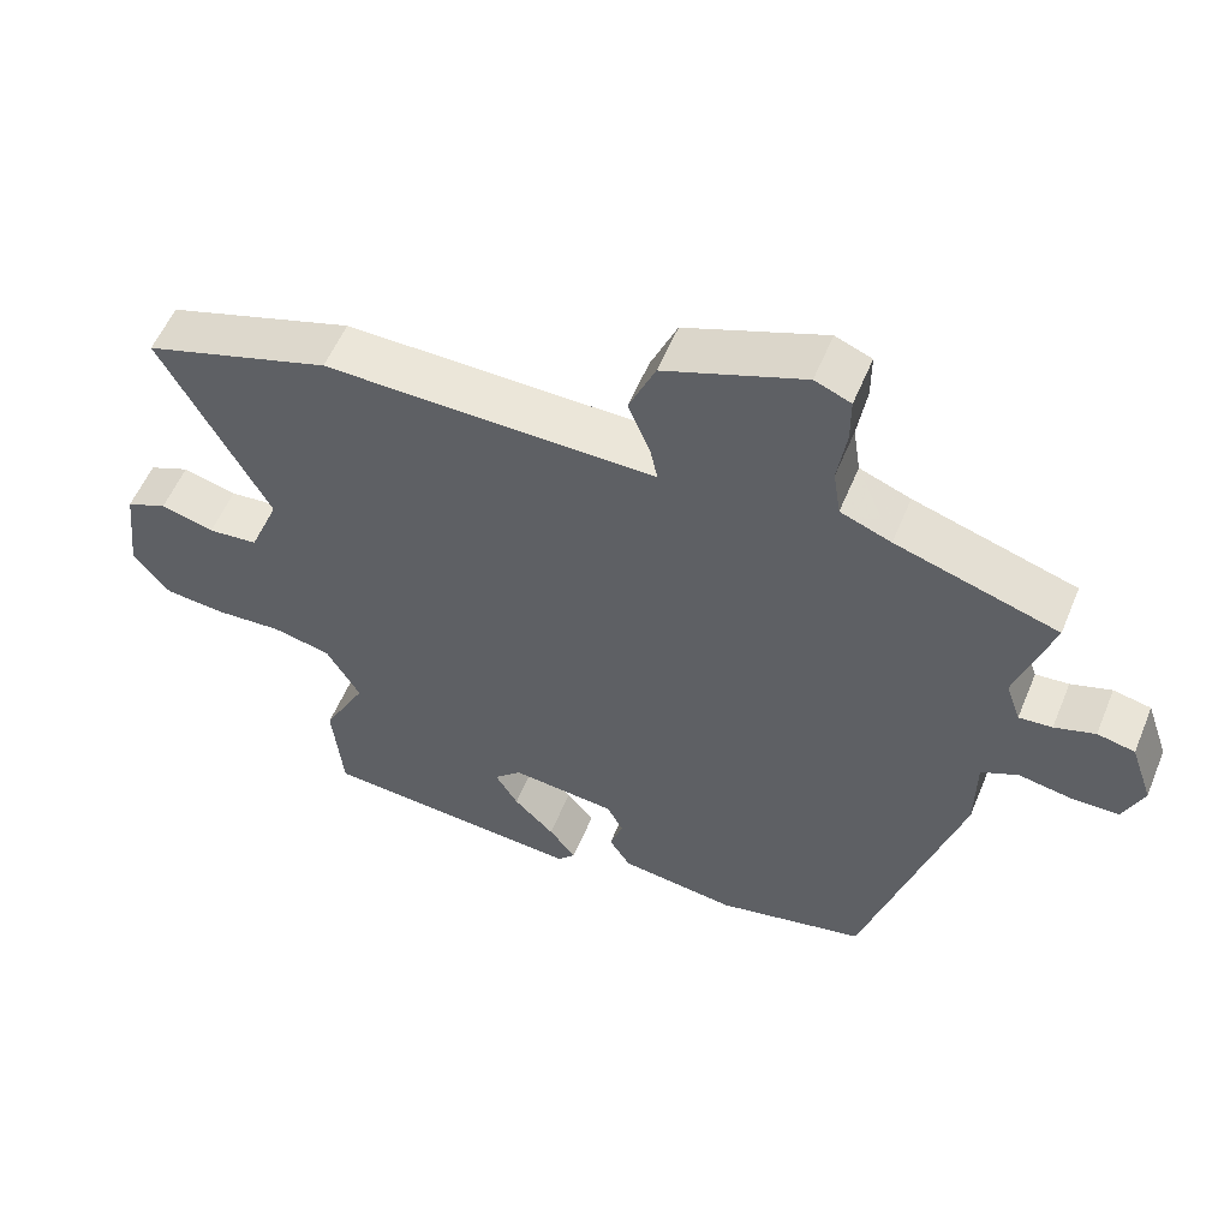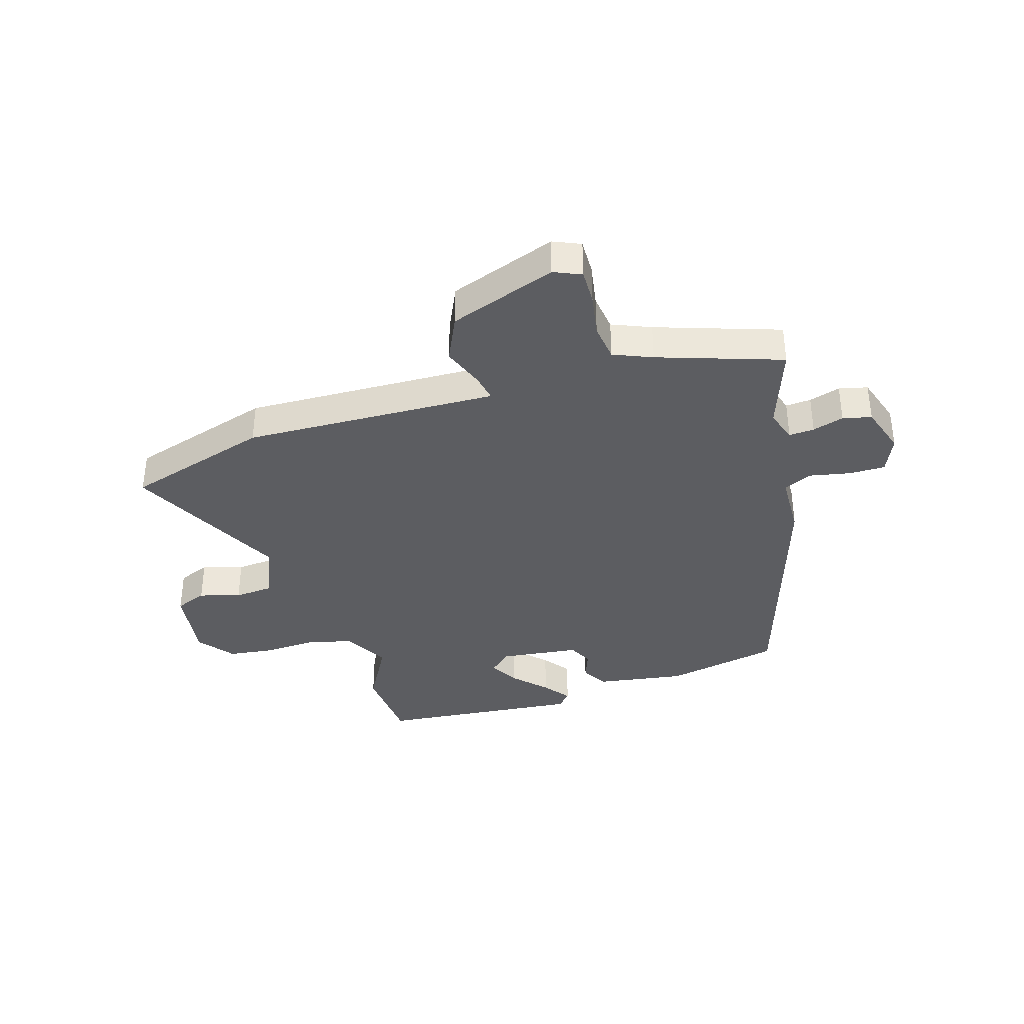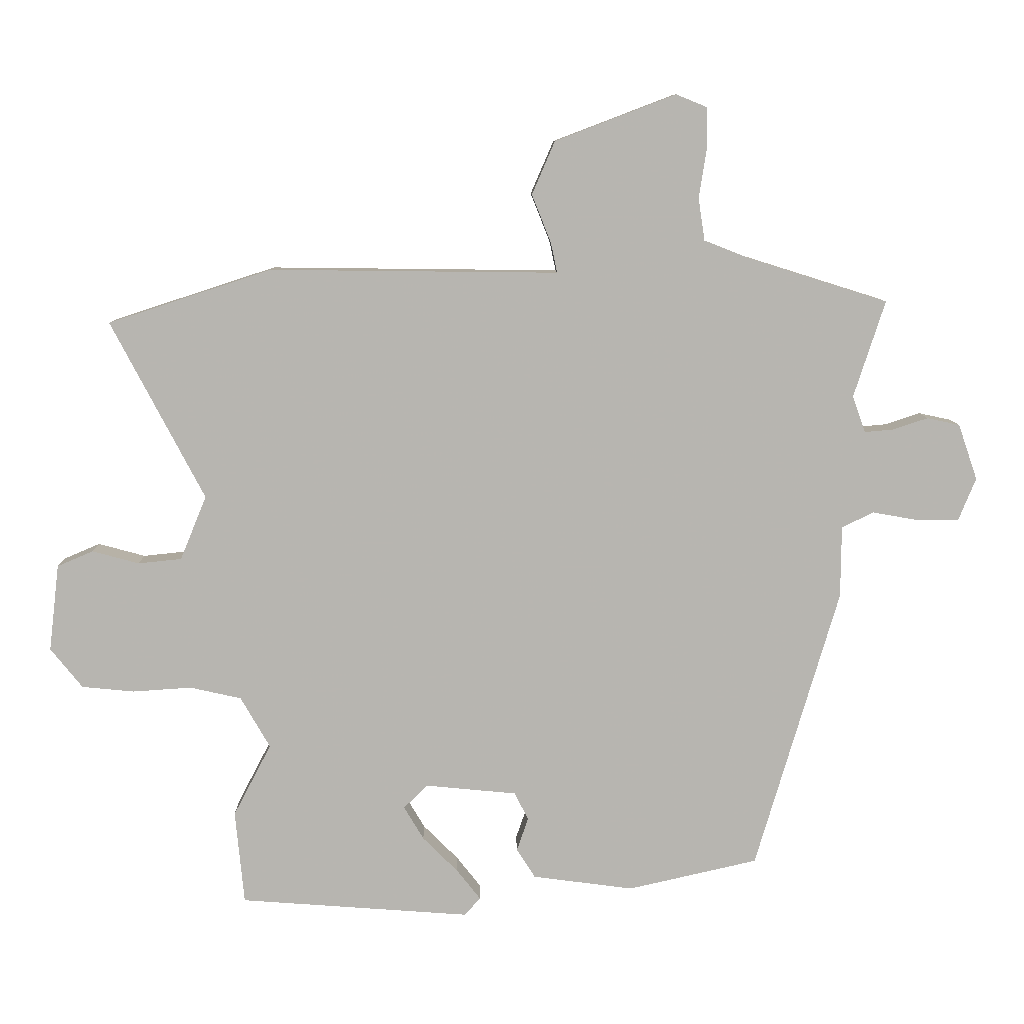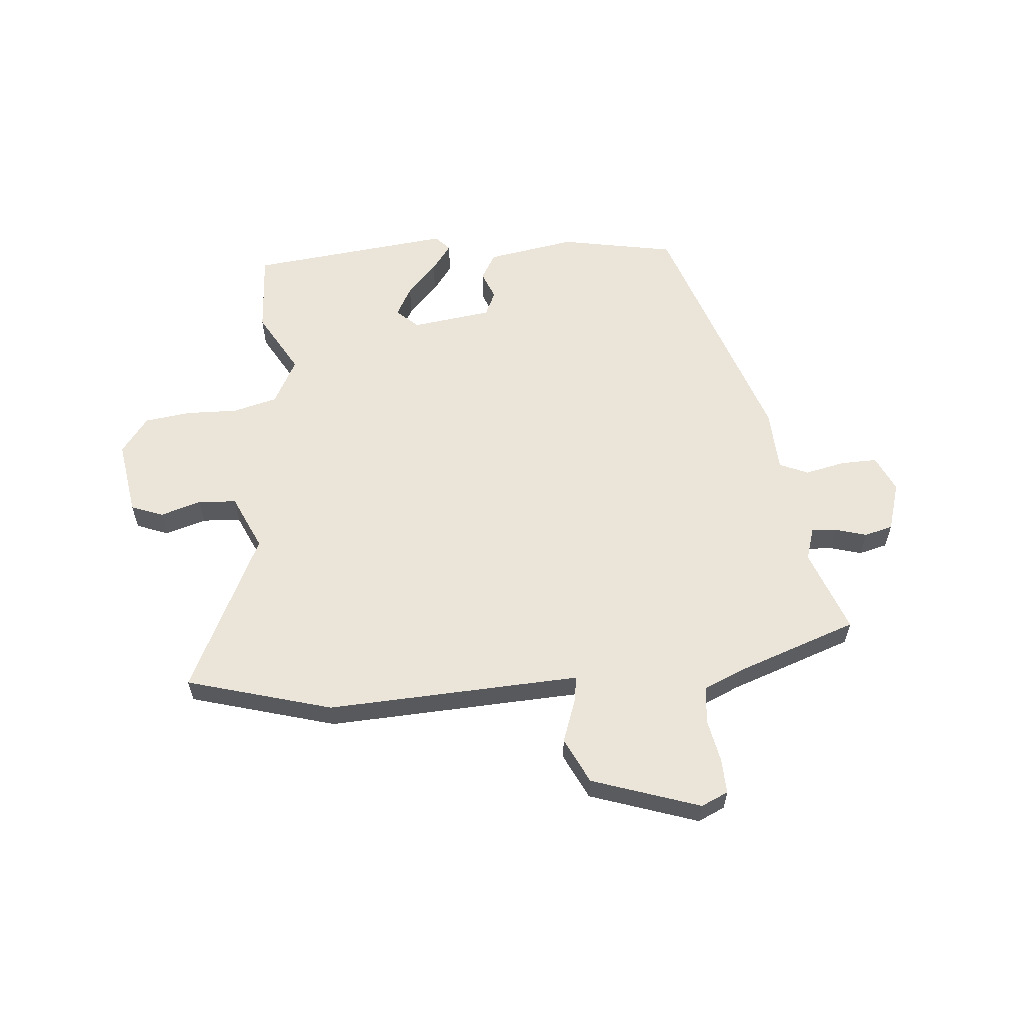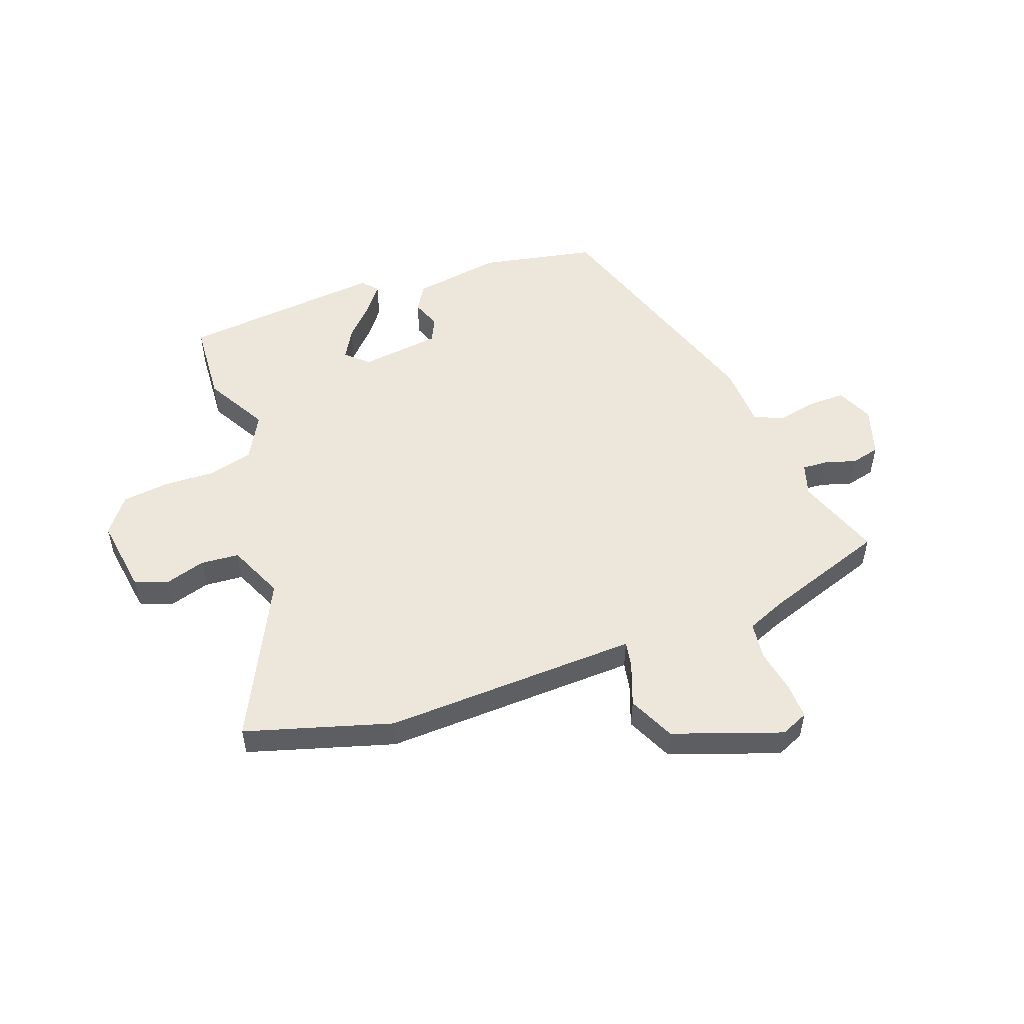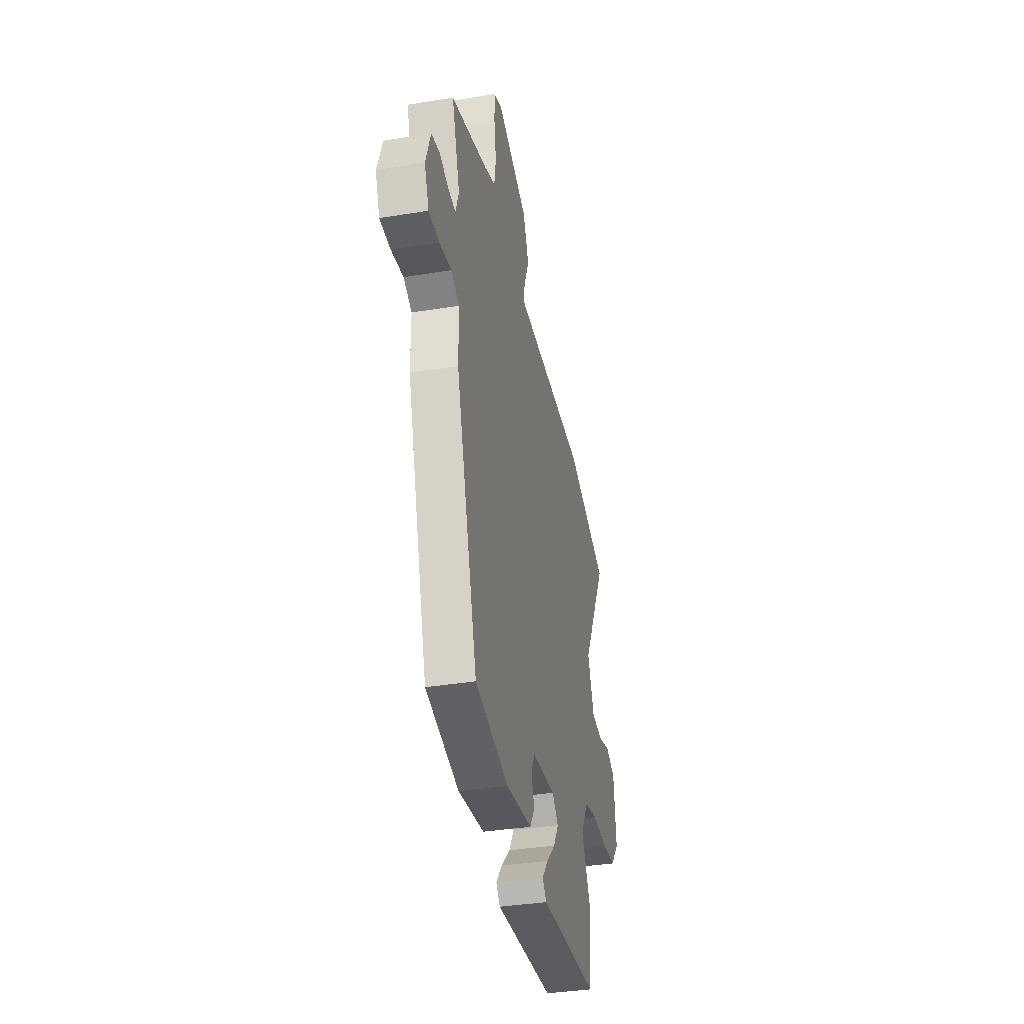
<metadata>
{"format":"obj","ext":"obj","renderer":"f3d","projection":"perspective","resolution":1024,"background":"white","views":[{"elev":55.9,"azim":22.3,"up":"+Z"},{"elev":-36.7,"azim":15.8,"up":"+Y"},{"elev":8.9,"azim":-1.1,"up":"+Z"},{"elev":58.9,"azim":-7.1,"up":"+Y"},{"elev":51.8,"azim":-21.6,"up":"+Y"},{"elev":-36.5,"azim":102.0,"up":"+Z"}]}
</metadata>
<code>
v 0.531 0.07 0.468
v 0.482 0.07 0.317
v 0.502 0.07 0.26
v 0.547 0.07 0.264
v 0.602 0.07 0.282
v 0.653 0.07 0.271
v 0.683 0.07 0.184
v 0.656 0.07 0.118
v 0.592 0.07 0.117
v 0.519 0.07 0.13
v 0.469 0.07 0.106
v 0.468 0.07 -0.006
v 0.337 0.07 -0.448
v 0.134 0.07 -0.494
v -0.024 0.07 -0.473
v -0.053 0.07 -0.427
v -0.035 0.07 -0.375
v -0.057 0.07 -0.332
v -0.2 0.07 -0.318
v -0.237 0.07 -0.355
v -0.206 0.07 -0.407
v -0.151 0.07 -0.462
v -0.114 0.07 -0.509
v -0.138 0.07 -0.537
v -0.499 0.07 -0.51
v -0.513 0.07 -0.364
v -0.454 0.07 -0.251
v -0.5 0.07 -0.171
v -0.58 0.07 -0.153
v -0.672 0.07 -0.159
v -0.754 0.07 -0.151
v -0.804 0.07 -0.089
v -0.788 0.07 0.047
v -0.732 0.07 0.071
v -0.659 0.07 0.051
v -0.591 0.07 0.058
v -0.55 0.07 0.158
v -0.696 0.07 0.436
v -0.441 0.07 0.519
v -0.088 0.07 0.515
v 0.01 0.07 0.514
v 0 0.07 0.561
v -0.03 0.07 0.636
v 0.006 0.07 0.719
v 0.195 0.07 0.791
v 0.244 0.07 0.771
v 0.244 0.07 0.708
v 0.232 0.07 0.63
v 0.242 0.07 0.564
v 0.311 0.07 0.537
v 0.531 0 0.468
v 0.482 0 0.317
v 0.502 0 0.26
v 0.547 0 0.264
v 0.602 0 0.282
v 0.653 0 0.271
v 0.683 0 0.184
v 0.656 0 0.118
v 0.592 0 0.117
v 0.519 0 0.13
v 0.469 0 0.106
v 0.468 0 -0.006
v 0.337 0 -0.448
v 0.134 0 -0.494
v -0.024 0 -0.473
v -0.053 0 -0.427
v -0.035 0 -0.375
v -0.057 0 -0.332
v -0.2 0 -0.318
v -0.237 0 -0.355
v -0.206 0 -0.407
v -0.151 0 -0.462
v -0.114 0 -0.509
v -0.138 0 -0.537
v -0.499 0 -0.51
v -0.513 0 -0.364
v -0.454 0 -0.251
v -0.5 0 -0.171
v -0.58 0 -0.153
v -0.672 0 -0.159
v -0.754 0 -0.151
v -0.804 0 -0.089
v -0.788 0 0.047
v -0.732 0 0.071
v -0.659 0 0.051
v -0.591 0 0.058
v -0.55 0 0.158
v -0.696 0 0.436
v -0.441 0 0.519
v -0.088 0 0.515
v 0.01 0 0.514
v 0 0 0.561
v -0.03 0 0.636
v 0.006 0 0.719
v 0.195 0 0.791
v 0.244 0 0.771
v 0.244 0 0.708
v 0.232 0 0.63
v 0.242 0 0.564
v 0.311 0 0.537
f 45 46 47 48
f 45 48 49
f 42 43 44 45
f 41 42 45 49
f 37 38 39 40
f 36 37 40 41
f 32 33 34 35
f 32 35 36
f 29 30 31 32
f 28 29 32 36
f 27 28 36 41
f 21 22 23 24
f 20 21 24 25
f 19 20 25 26
f 14 15 16 17
f 14 17 18
f 11 12 13 14
f 11 14 18
f 7 8 9 10
f 5 6 7 10
f 4 5 10 11
f 3 4 11 18
f 50 1 2
f 19 26 27 41
f 19 41 49 50
f 18 19 50
f 2 3 18 50
f 98 97 96 95
f 99 98 95
f 95 94 93 92
f 99 95 92 91
f 90 89 88 87
f 91 90 87 86
f 85 84 83 82
f 86 85 82
f 82 81 80 79
f 86 82 79 78
f 91 86 78 77
f 74 73 72 71
f 75 74 71 70
f 76 75 70 69
f 67 66 65 64
f 68 67 64
f 64 63 62 61
f 68 64 61
f 60 59 58 57
f 60 57 56 55
f 61 60 55 54
f 68 61 54 53
f 52 51 100
f 91 77 76 69
f 100 99 91 69
f 100 69 68
f 100 68 53 52
f 1 51 52 2
f 2 52 53 3
f 3 53 54 4
f 4 54 55 5
f 5 55 56 6
f 6 56 57 7
f 7 57 58 8
f 8 58 59 9
f 9 59 60 10
f 10 60 61 11
f 11 61 62 12
f 12 62 63 13
f 13 63 64 14
f 14 64 65 15
f 15 65 66 16
f 16 66 67 17
f 17 67 68 18
f 18 68 69 19
f 19 69 70 20
f 20 70 71 21
f 21 71 72 22
f 22 72 73 23
f 23 73 74 24
f 24 74 75 25
f 25 75 76 26
f 26 76 77 27
f 27 77 78 28
f 28 78 79 29
f 29 79 80 30
f 30 80 81 31
f 31 81 82 32
f 32 82 83 33
f 33 83 84 34
f 34 84 85 35
f 35 85 86 36
f 36 86 87 37
f 37 87 88 38
f 38 88 89 39
f 39 89 90 40
f 40 90 91 41
f 41 91 92 42
f 42 92 93 43
f 43 93 94 44
f 44 94 95 45
f 45 95 96 46
f 46 96 97 47
f 47 97 98 48
f 48 98 99 49
f 49 99 100 50
f 50 100 51 1

</code>
